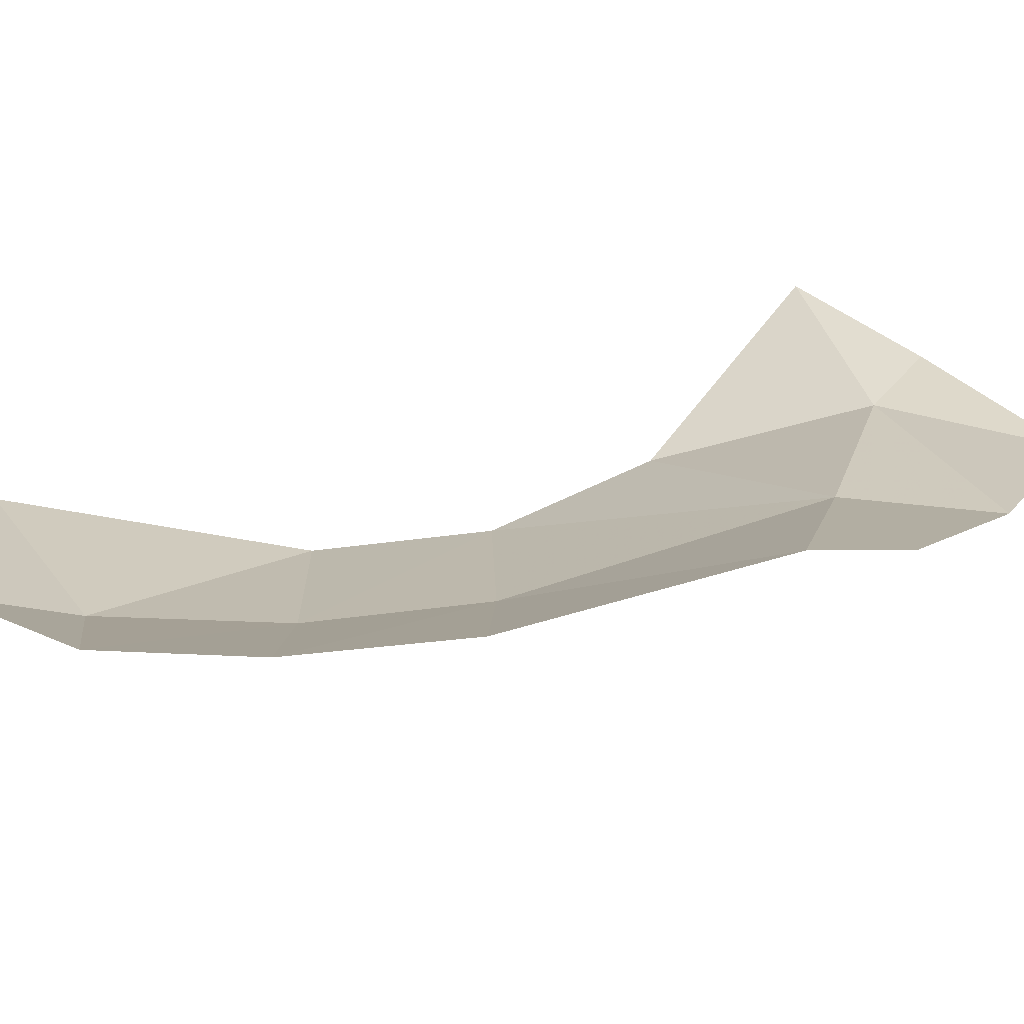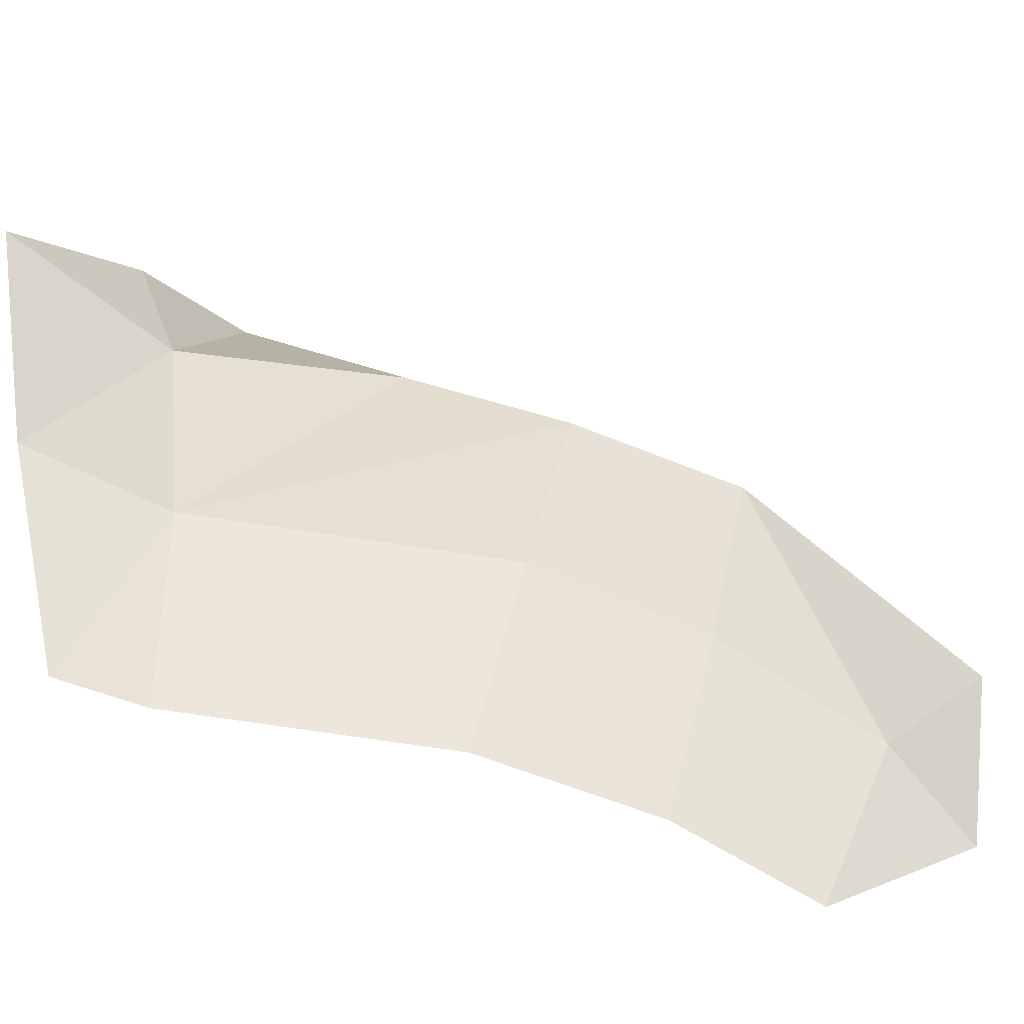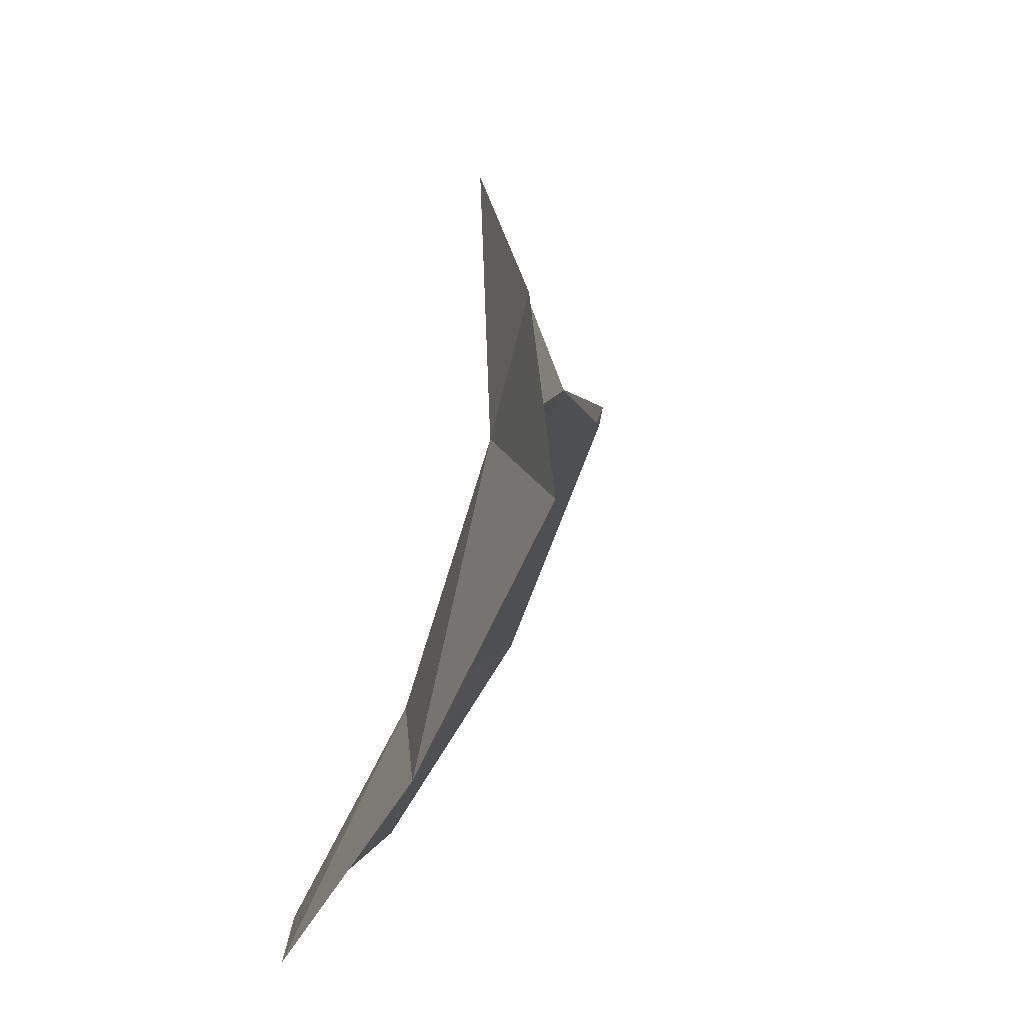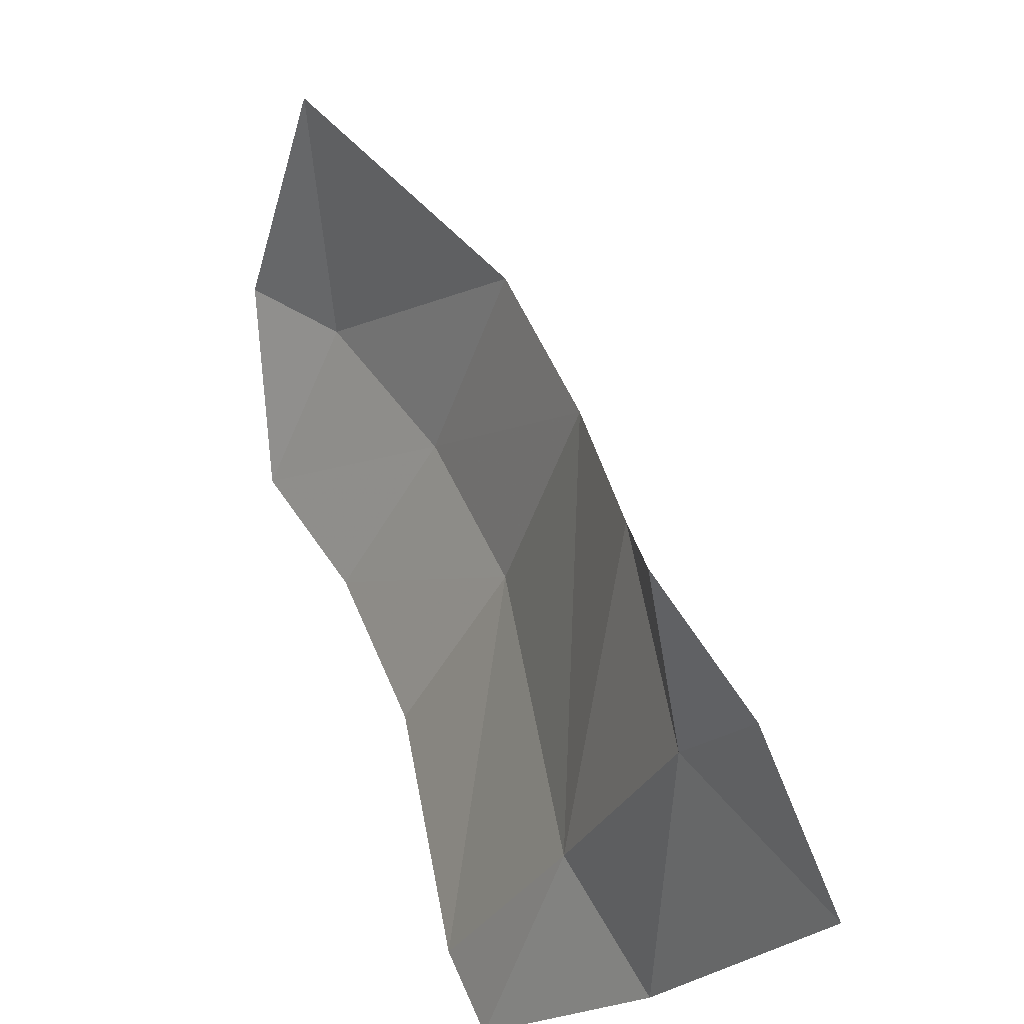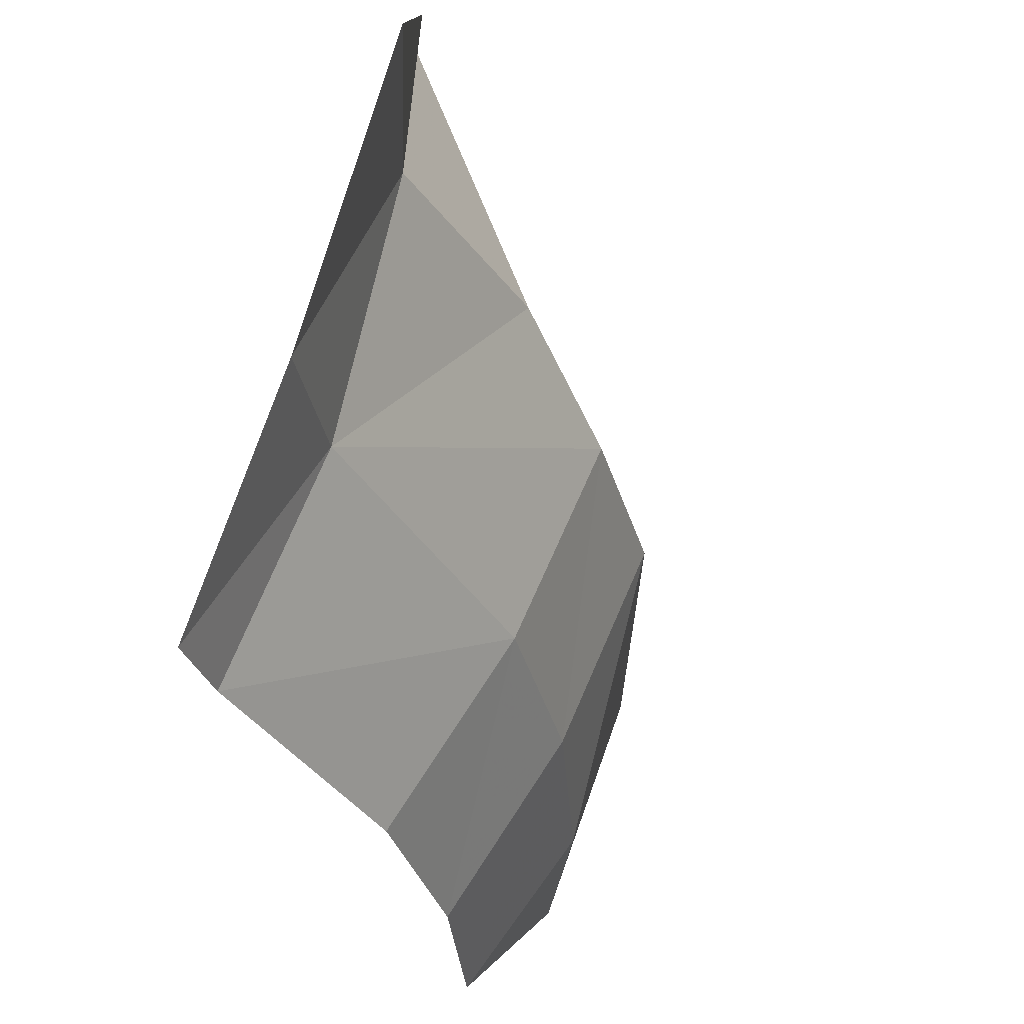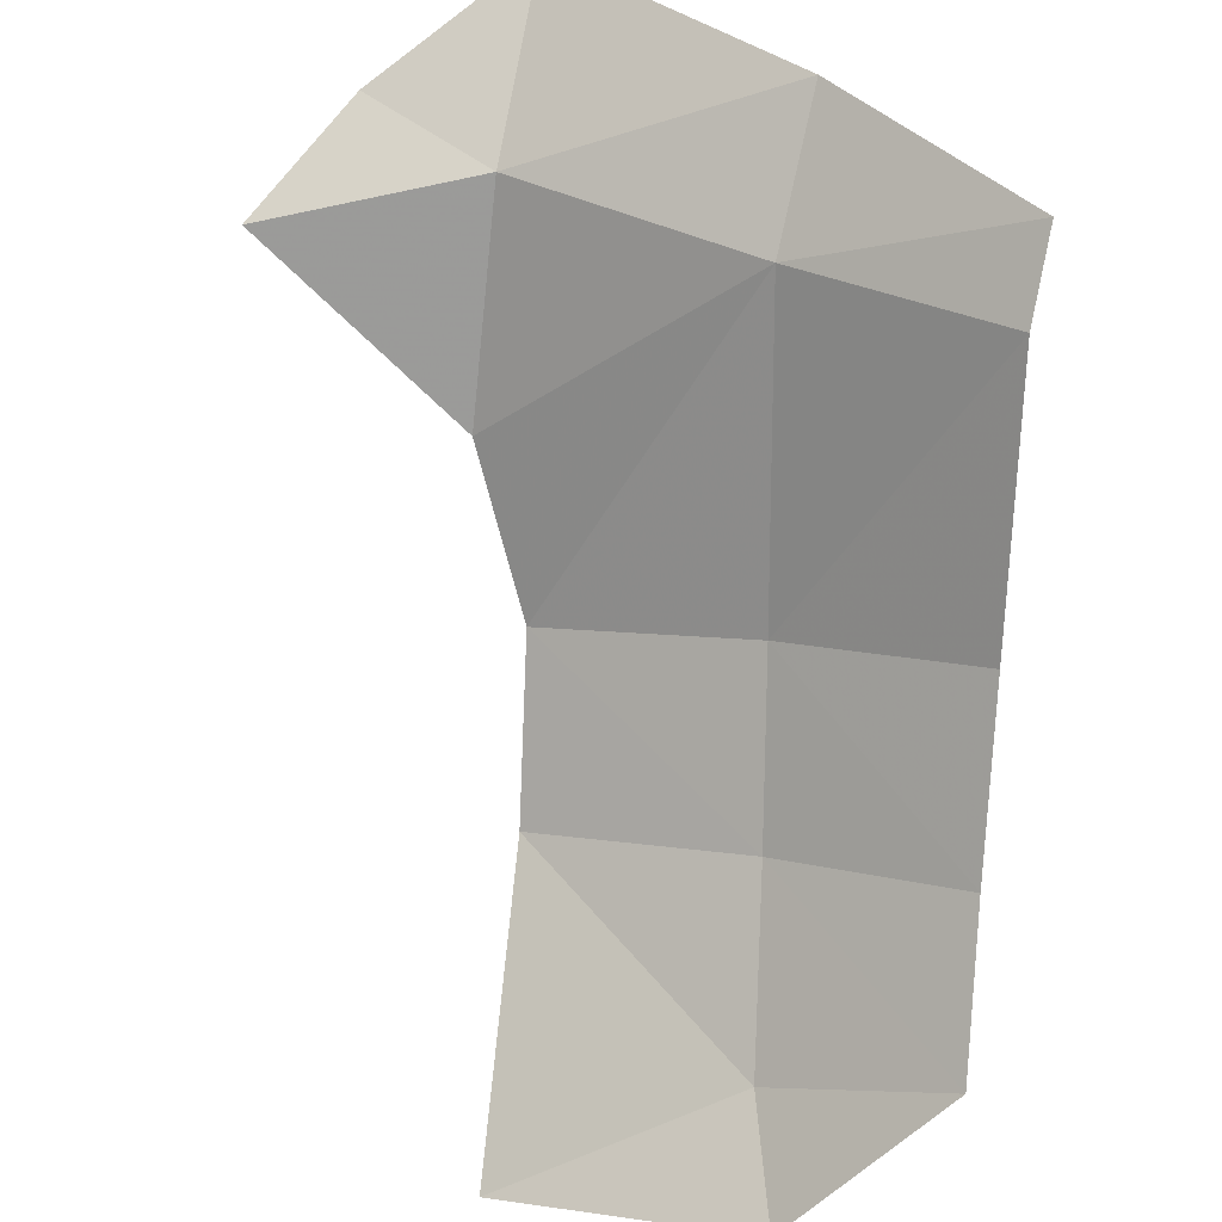
<metadata>
{"format":"obj","ext":"obj","renderer":"f3d","projection":"perspective","resolution":1024,"background":"white","views":[{"elev":-52.4,"azim":-47.1,"up":"+Y"},{"elev":-72.6,"azim":105.5,"up":"+Y"},{"elev":9.7,"azim":39.4,"up":"+Y"},{"elev":55.6,"azim":13.4,"up":"+Y"},{"elev":-34.7,"azim":52.0,"up":"+Y"},{"elev":43.2,"azim":-83.3,"up":"+Z"}]}
</metadata>
<code>
v 0.2707 -0.1317 -0.6832
v 0.323 0.1043 -0.7412
v 0.3737 -0.1084 -0.632
v 0.3191 -0.2677 -0.5454
v 0.2707 -0.1317 -0.6832
v 0.3737 -0.1084 -0.632
v 0.826 -0.0981 0.00405
v 0.8175 0.1459 -0.0969
v 0.9663 0.1295 0.01105
v 0.826 -0.0981 0.00405
v 0.7279 -0.0776 -0.0989
v 0.8175 0.1459 -0.0969
v 0.6783 -0.2746 -0.00535
v 0.7279 -0.0776 -0.0989
v 0.826 -0.0981 0.00405
v 0.6783 -0.2746 -0.00535
v 0.6283 -0.2648 -0.07115
v 0.7279 -0.0776 -0.0989
v 0.7766 0.3407 -0.1343
v 0.8769 0.2623 -0.0699
v 0.8175 0.1459 -0.0969
v 0.8175 0.1459 -0.0969
v 0.8769 0.2623 -0.0699
v 0.9663 0.1295 0.01105
v 0.7279 -0.0776 -0.0989
v 0.7329 0.158 -0.294
v 0.8175 0.1459 -0.0969
v 0.8175 0.1459 -0.0969
v 0.7329 0.158 -0.294
v 0.7766 0.3407 -0.1343
v 0.323 0.1043 -0.7412
v 0.5635 0.1021 -0.5695
v 0.3737 -0.1084 -0.632
v 0.3737 -0.1084 -0.632
v 0.5635 0.1021 -0.5695
v 0.5067 -0.1 -0.5113
v 0.3191 -0.2677 -0.5454
v 0.3737 -0.1084 -0.632
v 0.5067 -0.1 -0.5113
v 0.4267 -0.267 -0.442
v 0.6097 -0.0913 -0.3749
v 0.6636 0.1074 -0.433
v 0.7279 -0.0776 -0.0989
v 0.7279 -0.0776 -0.0989
v 0.6636 0.1074 -0.433
v 0.7329 0.158 -0.294
v 0.7279 -0.0776 -0.0989
v 0.6283 -0.2648 -0.07115
v 0.6097 -0.0913 -0.3749
v 0.6097 -0.0913 -0.3749
v 0.6283 -0.2648 -0.07115
v 0.5253 -0.2671 -0.3044
v 0.5067 -0.1 -0.5113
v 0.5635 0.1021 -0.5695
v 0.6636 0.1074 -0.433
v 0.6097 -0.0913 -0.3749
v 0.6097 -0.0913 -0.3749
v 0.5253 -0.2671 -0.3044
v 0.4267 -0.267 -0.442
v 0.5067 -0.1 -0.5113
g mesh7444434
f 1 2 3
f 4 5 6
f 7 8 9
f 10 11 12
f 13 14 15
f 16 17 18
f 19 20 21
f 22 23 24
f 25 26 27
f 28 29 30
f 31 32 33
f 34 35 36
f 37 38 39
f 39 40 37
f 41 42 43
f 44 45 46
f 47 48 49
f 50 51 52
f 53 54 55
f 55 56 53
f 57 58 59
f 59 60 57

</code>
